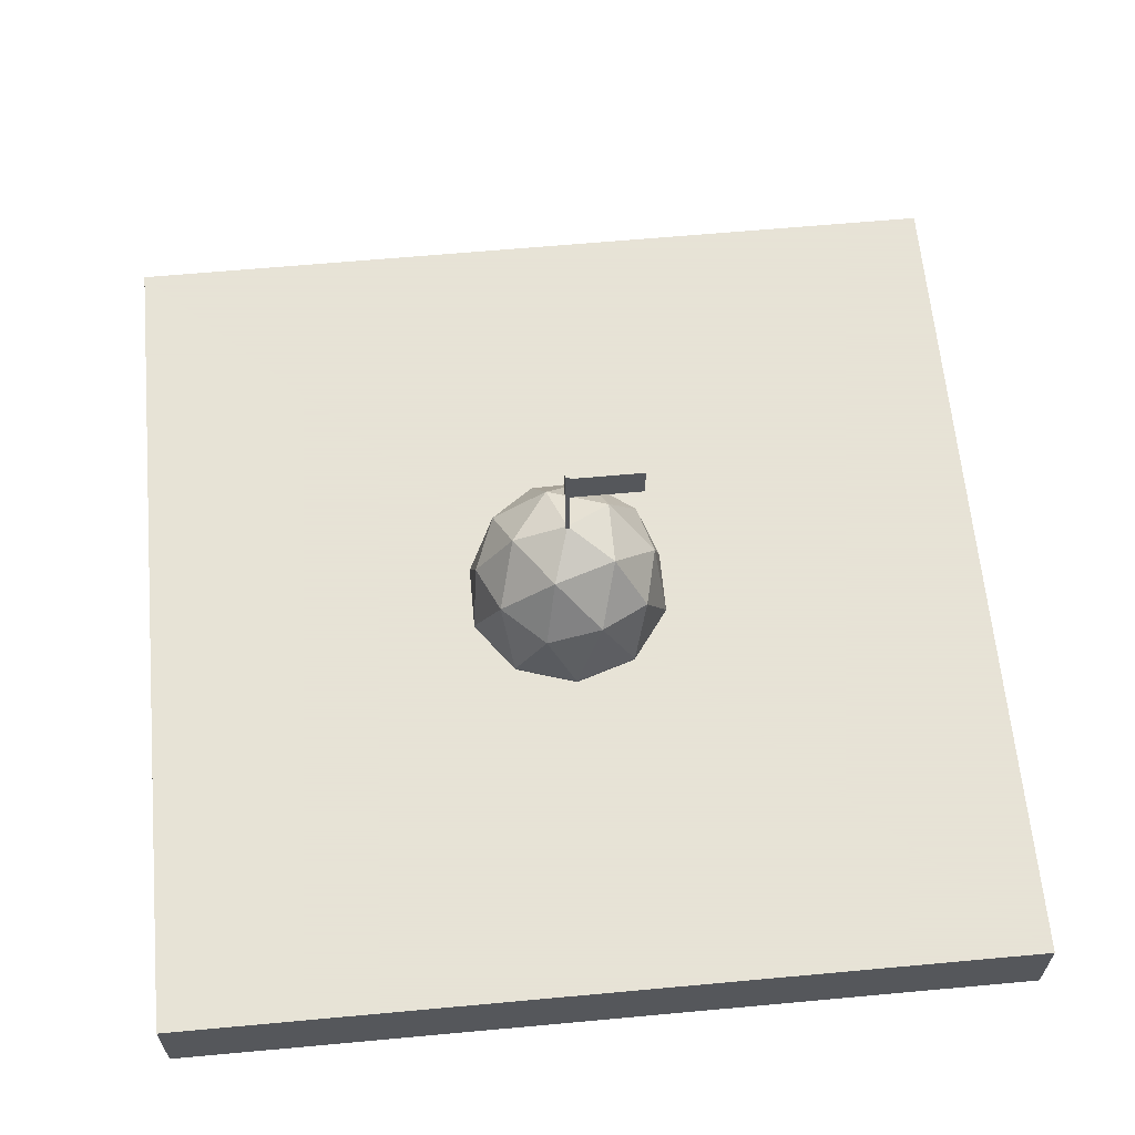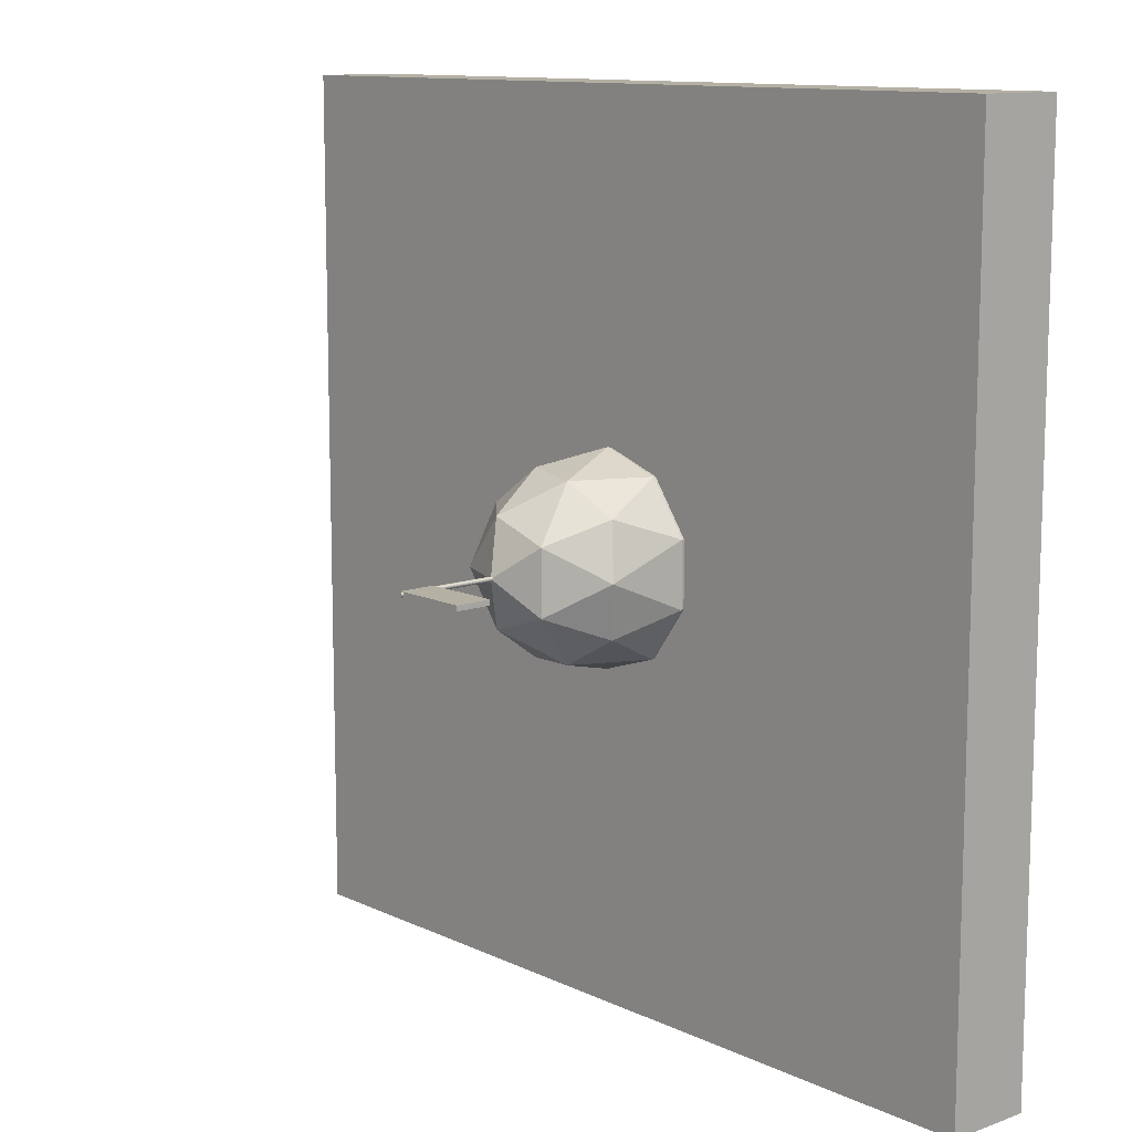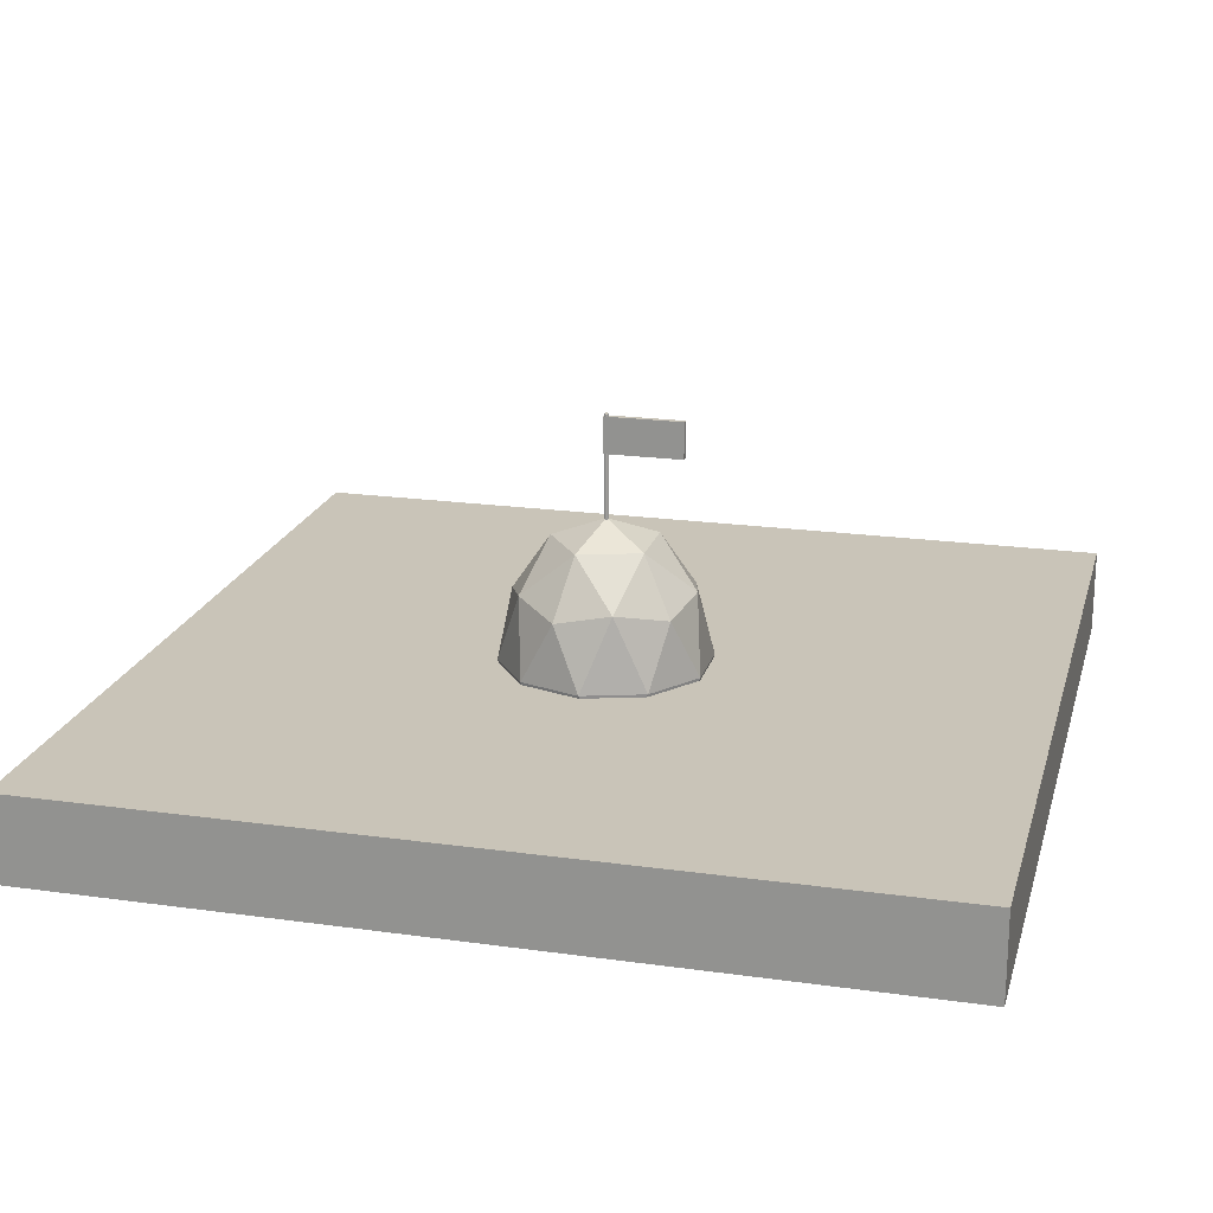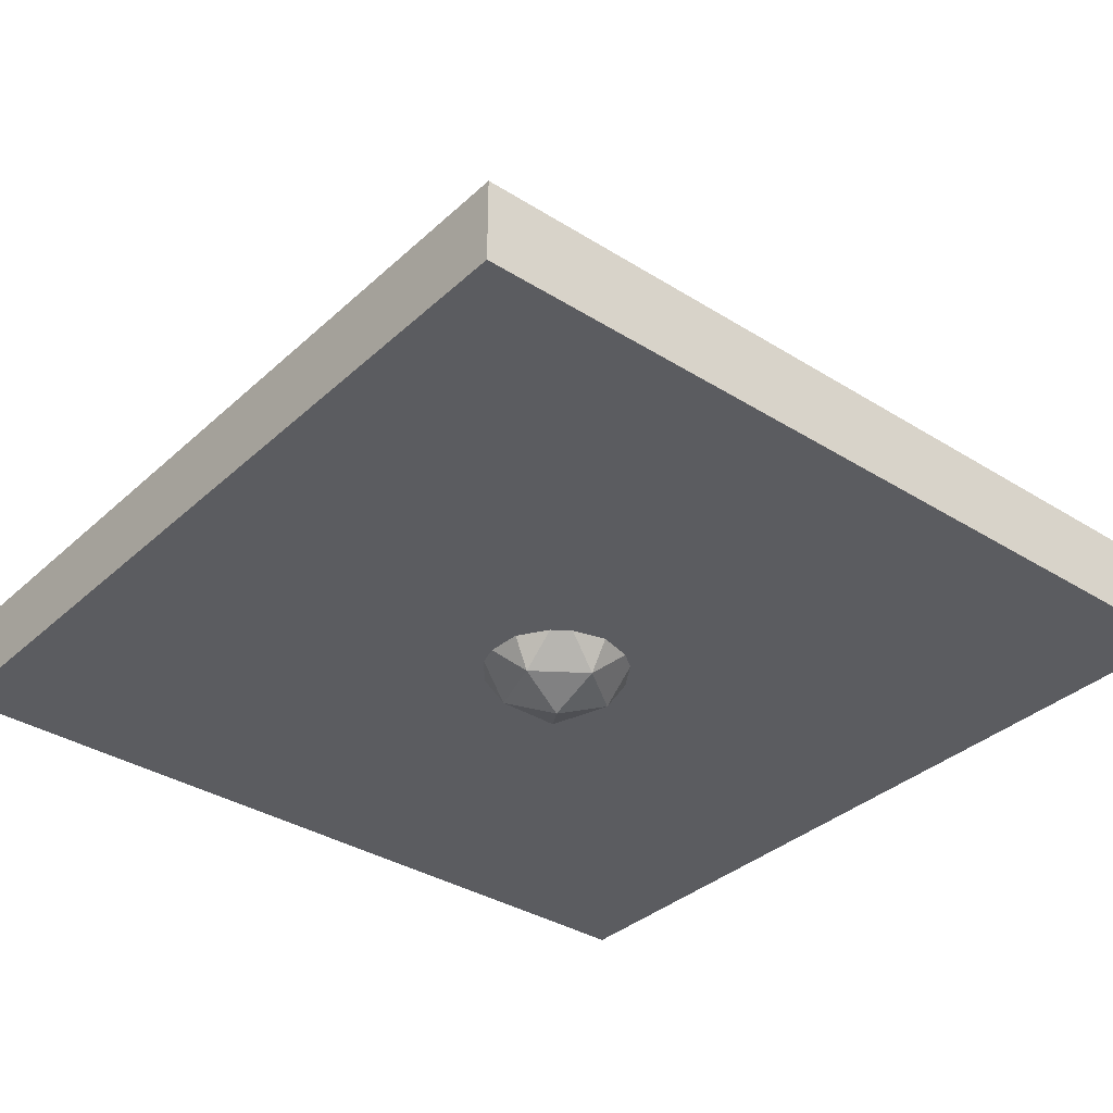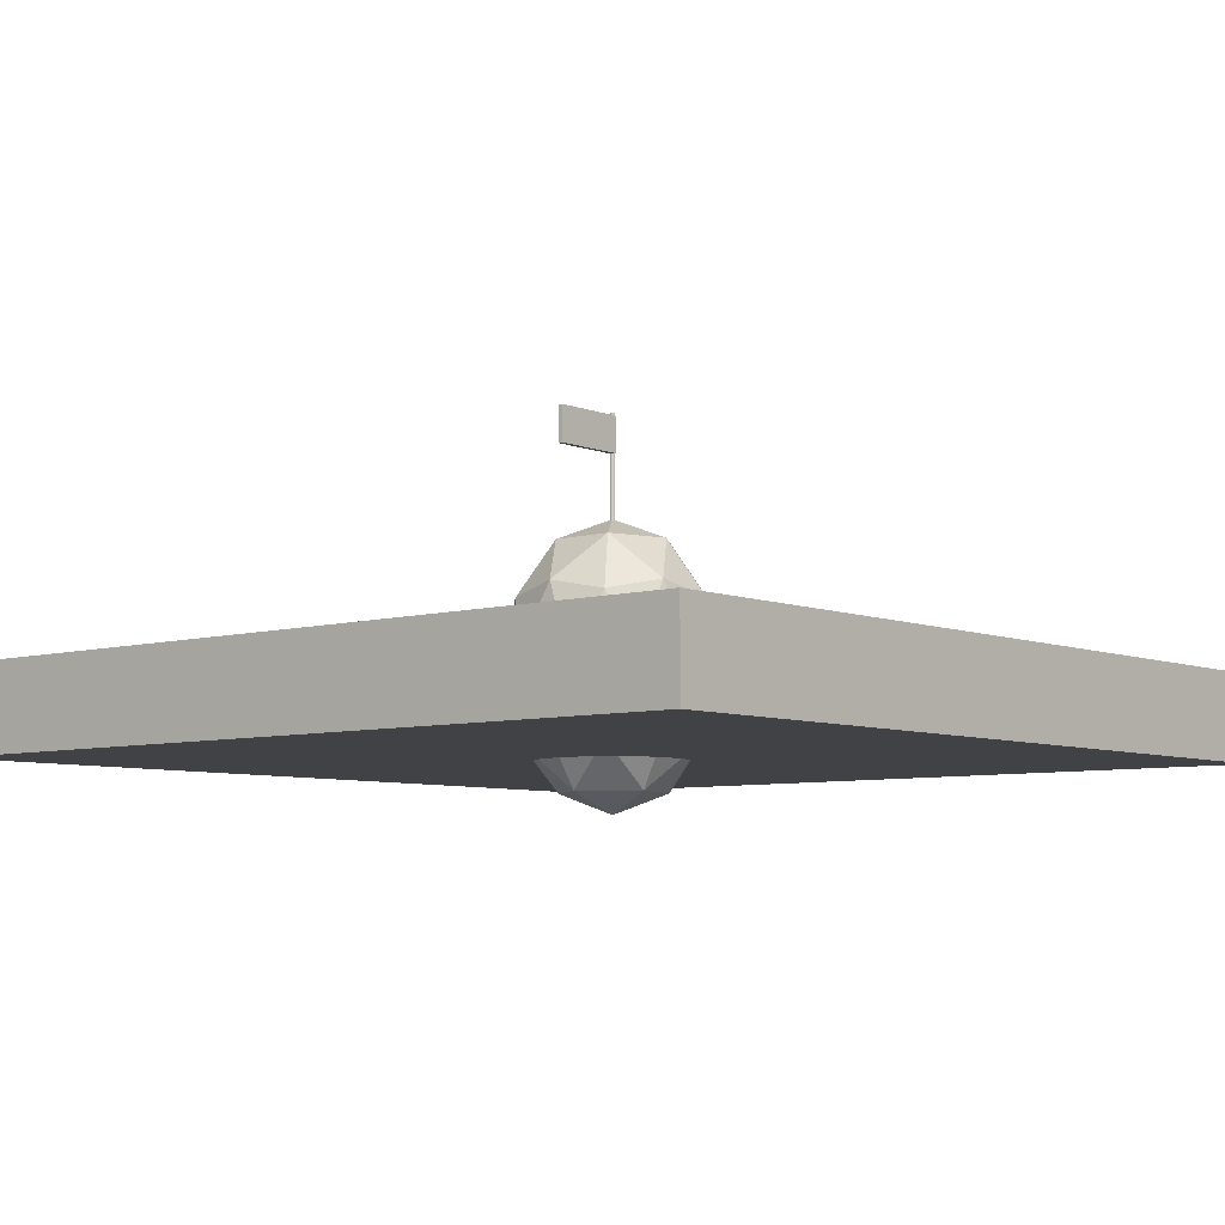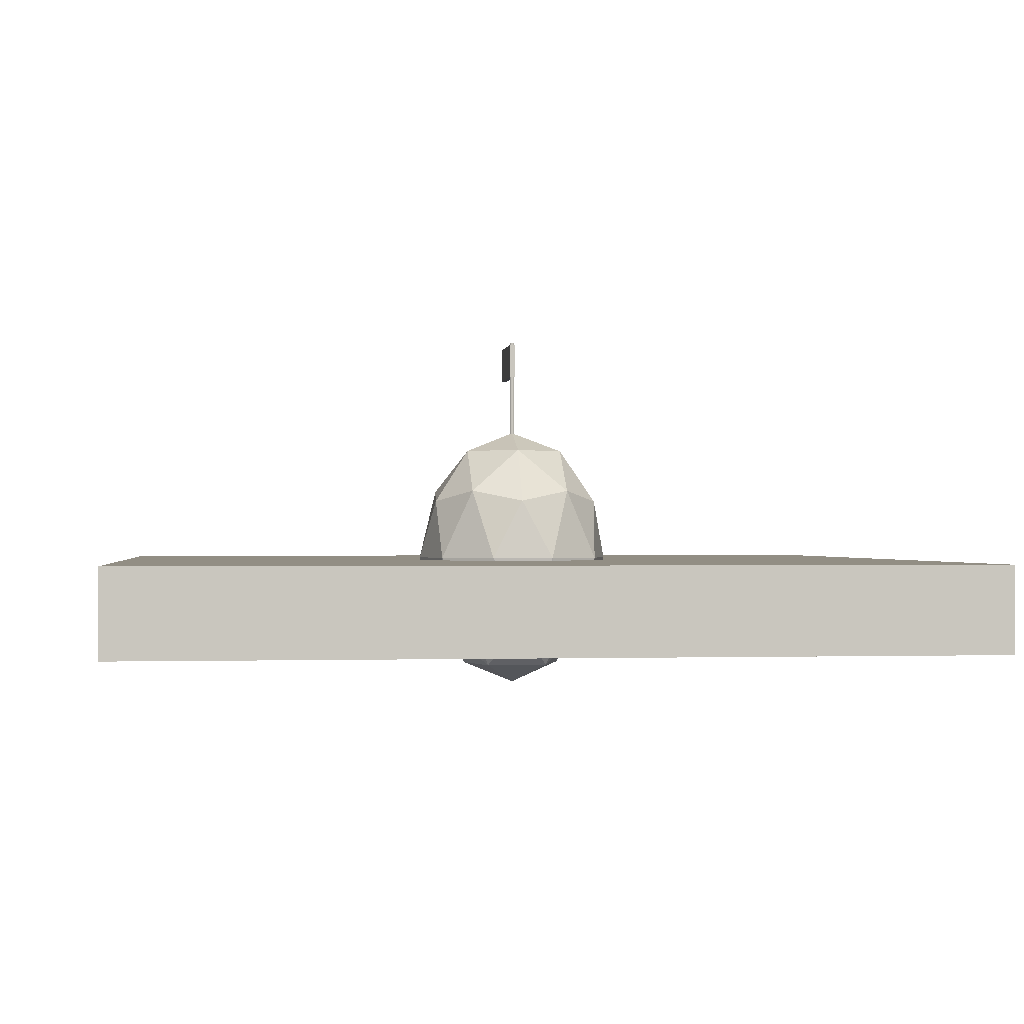
<metadata>
{"format":"obj","ext":"obj","renderer":"f3d","projection":"perspective","resolution":1024,"background":"white","views":[{"elev":62.8,"azim":174.7,"up":"+Y"},{"elev":11.5,"azim":-131.3,"up":"+Z"},{"elev":20.2,"azim":-165.6,"up":"+Y"},{"elev":-35.2,"azim":-129.8,"up":"+Y"},{"elev":-6.7,"azim":-49.5,"up":"+Y"},{"elev":-0.5,"azim":83.0,"up":"+Y"}]}
</metadata>
<code>
o Cube
v 10 1 -10
v 10 -1 -10
v 10 1 10
v 10 -1 10
v -10 1 -10
v -10 -1 -10
v -10 1 10
v -10 -1 10
v 0 -2.173 0
v 1.748 -0.3835 1.27
v -0.6678 -0.3835 2.055
v -2.161 -0.3835 0
v -0.6678 -0.3835 -2.055
v 1.748 -0.3835 -1.27
v 0.6678 2.513 2.055
v -1.748 2.513 1.27
v -1.748 2.513 -1.27
v 0.6678 2.513 -2.055
v 2.161 2.513 0
v 0 4.302 0
v -0.3925 -1.69 1.208
v 1.028 -1.69 0.7466
v 0.6351 -0.6378 1.955
v 2.055 -0.6378 0
v 1.028 -1.69 -0.7466
v -1.27 -1.69 0
v -1.663 -0.6378 1.208
v -0.3925 -1.69 -1.208
v -1.663 -0.6378 -1.208
v 0.6351 -0.6378 -1.955
v 2.298 1.065 0.7466
v 2.298 1.065 -0.7466
v 0 1.065 2.416
v 1.42 1.065 1.955
v -2.298 1.065 0.7466
v -1.42 1.065 1.955
v -1.42 1.065 -1.955
v -2.298 1.065 -0.7466
v 1.42 1.065 -1.955
v 0 1.065 -2.416
v 1.663 2.767 1.208
v -0.6351 2.767 1.955
v -2.055 2.767 0
v -0.6351 2.767 -1.955
v 1.663 2.767 -1.208
v 0.3925 3.819 1.208
v 1.27 3.819 0
v -1.028 3.819 0.7466
v -1.028 3.819 -0.7466
v 0.3925 3.819 -1.208
v 0 2.036 -0.05577
v 0 6.66 -0.05577
v 0.01088 2.036 -0.0547
v 0.01088 6.66 -0.0547
v 0.02134 2.036 -0.05152
v 0.02134 6.66 -0.05152
v 0.03098 2.036 -0.04637
v 0.03098 6.66 -0.04637
v 0.03943 2.036 -0.03943
v 0.03943 6.66 -0.03943
v 0.04637 2.036 -0.03098
v 0.04637 6.66 -0.03098
v 0.05152 2.036 -0.02134
v 0.05152 6.66 -0.02134
v 0.0547 2.036 -0.01088
v 0.0547 6.66 -0.01088
v 0.05577 2.036 -0
v 0.05577 6.66 -0
v 0.0547 2.036 0.01088
v 0.0547 6.66 0.01088
v 0.05152 2.036 0.02134
v 0.05152 6.66 0.02134
v 0.04637 2.036 0.03098
v 0.04637 6.66 0.03098
v 0.03943 2.036 0.03943
v 0.03943 6.66 0.03943
v 0.03098 2.036 0.04637
v 0.03098 6.66 0.04637
v 0.02134 2.036 0.05152
v 0.02134 6.66 0.05152
v 0.01088 2.036 0.0547
v 0.01088 6.66 0.0547
v -0 2.036 0.05577
v -0 6.66 0.05577
v -0.01088 2.036 0.0547
v -0.01088 6.66 0.0547
v -0.02134 2.036 0.05152
v -0.02134 6.66 0.05152
v -0.03098 2.036 0.04637
v -0.03098 6.66 0.04637
v -0.03943 2.036 0.03943
v -0.03943 6.66 0.03943
v -0.04637 2.036 0.03098
v -0.04637 6.66 0.03098
v -0.05152 2.036 0.02134
v -0.05152 6.66 0.02134
v -0.0547 2.036 0.01088
v -0.0547 6.66 0.01088
v -0.05577 2.036 -0
v -0.05577 6.66 -0
v -0.0547 2.036 -0.01088
v -0.0547 6.66 -0.01088
v -0.05152 2.036 -0.02134
v -0.05152 6.66 -0.02134
v -0.04637 2.036 -0.03098
v -0.04637 6.66 -0.03098
v -0.03943 2.036 -0.03943
v -0.03943 6.66 -0.03943
v -0.03098 2.036 -0.04637
v -0.03098 6.66 -0.04637
v -0.02134 2.036 -0.05152
v -0.02134 6.66 -0.05152
v -0.01088 2.036 -0.0547
v -0.01088 6.66 -0.0547
v -1.729 5.766 0.06089
v -1.729 6.605 0.06089
v -1.729 5.766 -0.06089
v -1.729 6.605 -0.06089
v 0.05832 5.766 0.06089
v 0.05832 6.605 0.06089
v 0.05832 5.766 -0.06089
v 0.05832 6.605 -0.06089
f 5 3 1
f 3 8 4
f 7 6 8
f 2 8 6
f 1 4 2
f 5 2 6
f 9 22 21
f 10 22 24
f 9 21 26
f 9 26 28
f 9 28 25
f 10 24 31
f 11 23 33
f 12 27 35
f 13 29 37
f 14 30 39
f 10 31 34
f 11 33 36
f 12 35 38
f 13 37 40
f 14 39 32
f 15 41 46
f 16 42 48
f 17 43 49
f 18 44 50
f 19 45 47
f 47 50 20
f 47 45 50
f 45 18 50
f 50 49 20
f 50 44 49
f 44 17 49
f 49 48 20
f 49 43 48
f 43 16 48
f 48 46 20
f 48 42 46
f 42 15 46
f 46 47 20
f 46 41 47
f 41 19 47
f 32 45 19
f 32 39 45
f 39 18 45
f 40 44 18
f 40 37 44
f 37 17 44
f 38 43 17
f 38 35 43
f 35 16 43
f 36 42 16
f 36 33 42
f 33 15 42
f 34 41 15
f 34 31 41
f 31 19 41
f 39 40 18
f 39 30 40
f 30 13 40
f 37 38 17
f 37 29 38
f 29 12 38
f 35 36 16
f 35 27 36
f 27 11 36
f 33 34 15
f 33 23 34
f 23 10 34
f 31 32 19
f 31 24 32
f 24 14 32
f 25 30 14
f 25 28 30
f 28 13 30
f 28 29 13
f 28 26 29
f 26 12 29
f 26 27 12
f 26 21 27
f 21 11 27
f 24 25 14
f 24 22 25
f 22 9 25
f 21 23 11
f 21 22 23
f 22 10 23
f 52 53 51
f 54 55 53
f 56 57 55
f 58 59 57
f 60 61 59
f 62 63 61
f 64 65 63
f 66 67 65
f 68 69 67
f 70 71 69
f 72 73 71
f 74 75 73
f 76 77 75
f 78 79 77
f 80 81 79
f 82 83 81
f 84 85 83
f 86 87 85
f 88 89 87
f 90 91 89
f 92 93 91
f 94 95 93
f 96 97 95
f 98 99 97
f 100 101 99
f 102 103 101
f 104 105 103
f 106 107 105
f 108 109 107
f 110 111 109
f 64 56 88
f 112 113 111
f 114 51 113
f 81 97 113
f 116 117 115
f 118 121 117
f 122 119 121
f 120 115 119
f 121 115 117
f 118 120 122
f 5 7 3
f 3 7 8
f 7 5 6
f 2 4 8
f 1 3 4
f 5 1 2
f 52 54 53
f 54 56 55
f 56 58 57
f 58 60 59
f 60 62 61
f 62 64 63
f 64 66 65
f 66 68 67
f 68 70 69
f 70 72 71
f 72 74 73
f 74 76 75
f 76 78 77
f 78 80 79
f 80 82 81
f 82 84 83
f 84 86 85
f 86 88 87
f 88 90 89
f 90 92 91
f 92 94 93
f 94 96 95
f 96 98 97
f 98 100 99
f 100 102 101
f 102 104 103
f 104 106 105
f 106 108 107
f 108 110 109
f 110 112 111
f 56 54 52
f 52 114 56
f 114 112 56
f 112 110 108
f 108 106 112
f 106 104 112
f 104 102 100
f 100 98 96
f 96 94 92
f 92 90 88
f 88 86 84
f 84 82 80
f 80 78 76
f 76 74 72
f 72 70 68
f 68 66 64
f 64 62 60
f 60 58 56
f 104 100 88
f 100 96 88
f 96 92 88
f 88 84 80
f 80 76 88
f 76 72 88
f 72 68 64
f 64 60 56
f 56 112 88
f 112 104 88
f 72 64 88
f 112 114 113
f 114 52 51
f 113 51 53
f 53 55 113
f 55 57 113
f 57 59 65
f 59 61 65
f 61 63 65
f 65 67 69
f 69 71 65
f 71 73 65
f 73 75 81
f 75 77 81
f 77 79 81
f 81 83 85
f 85 87 81
f 87 89 81
f 89 91 97
f 91 93 97
f 93 95 97
f 97 99 101
f 101 103 97
f 103 105 97
f 105 107 113
f 107 109 113
f 109 111 113
f 113 57 81
f 57 65 81
f 65 73 81
f 81 89 97
f 97 105 113
f 116 118 117
f 118 122 121
f 122 120 119
f 120 116 115
f 121 119 115
f 118 116 120

</code>
